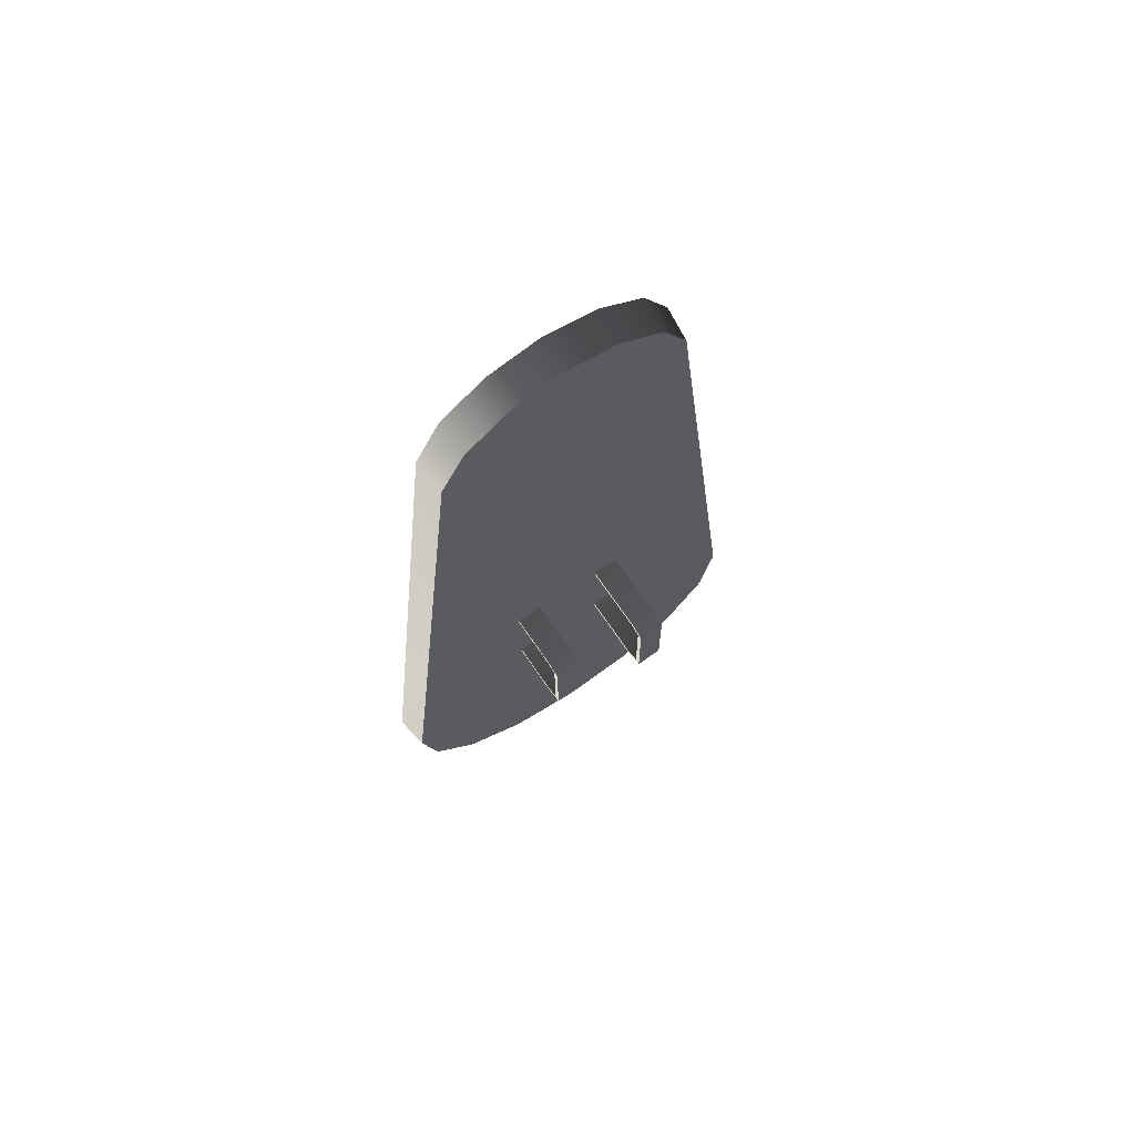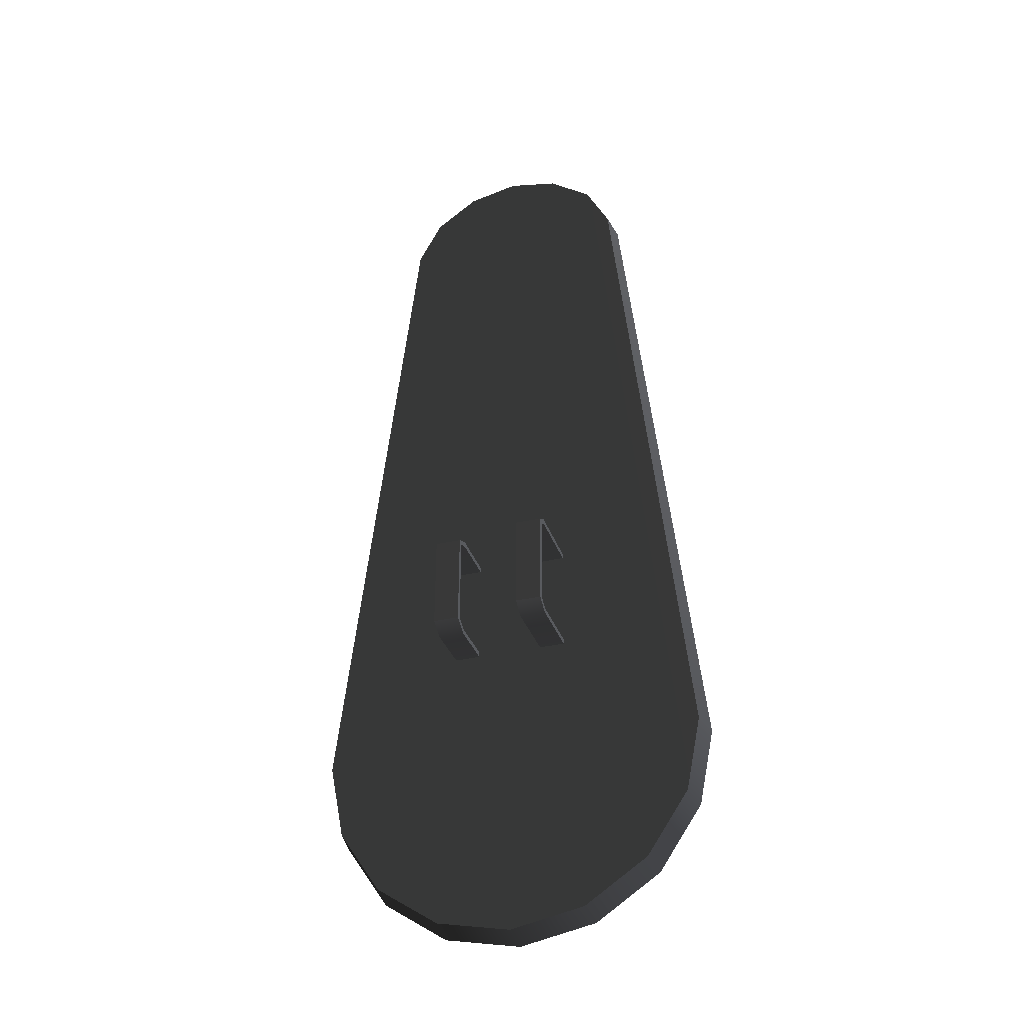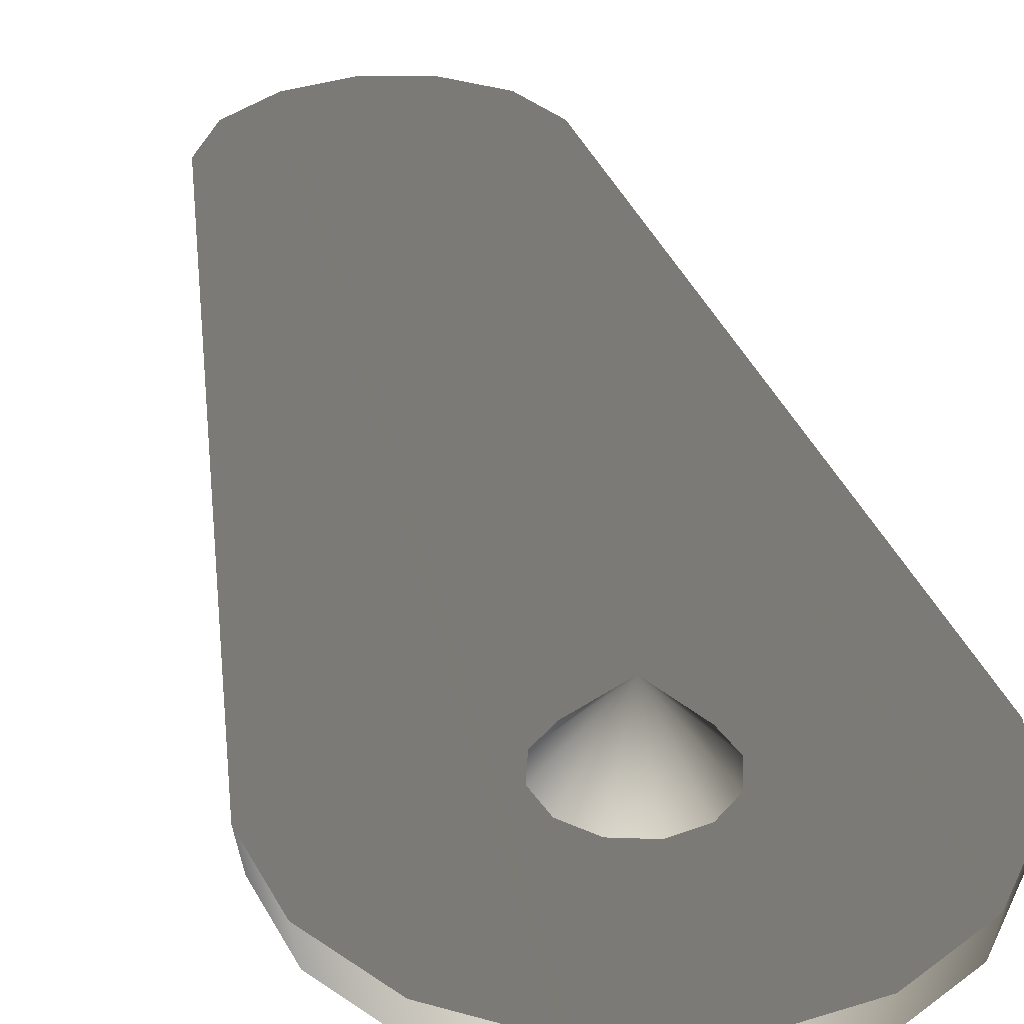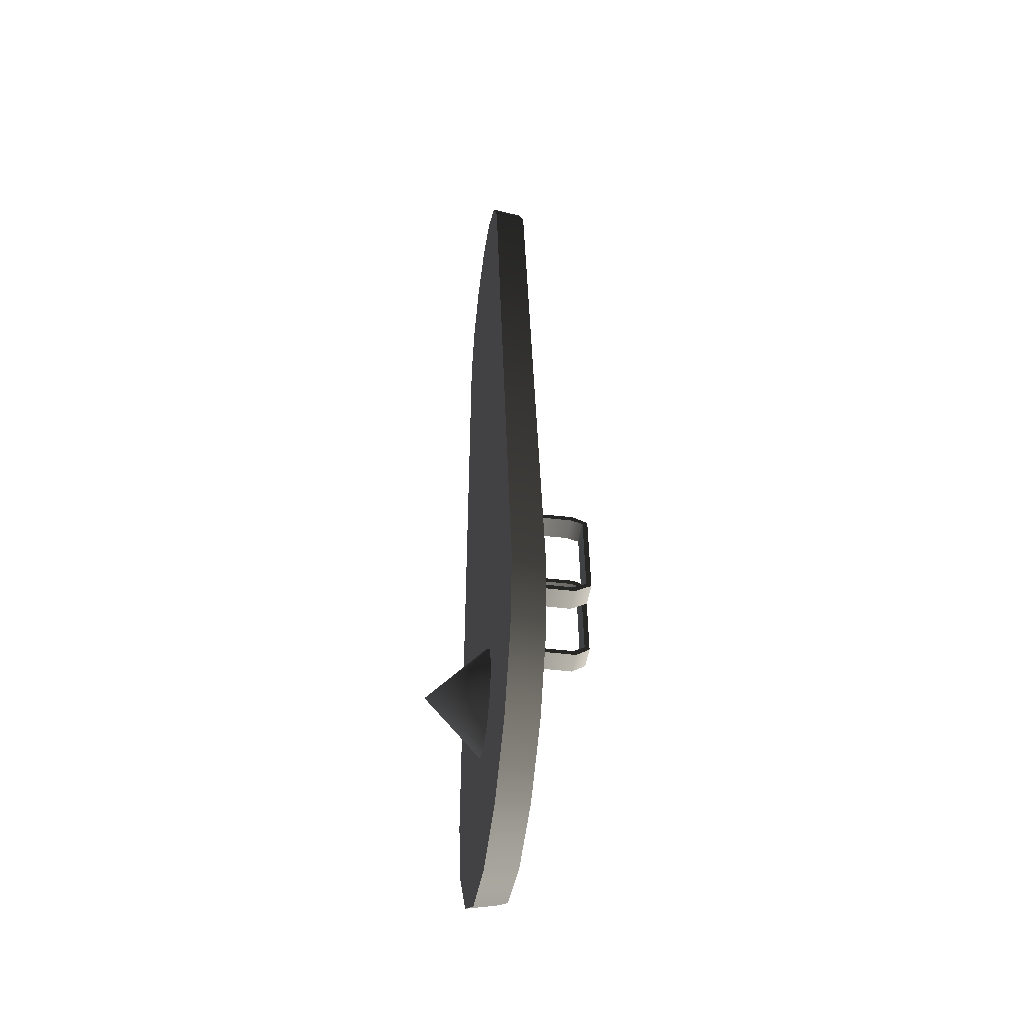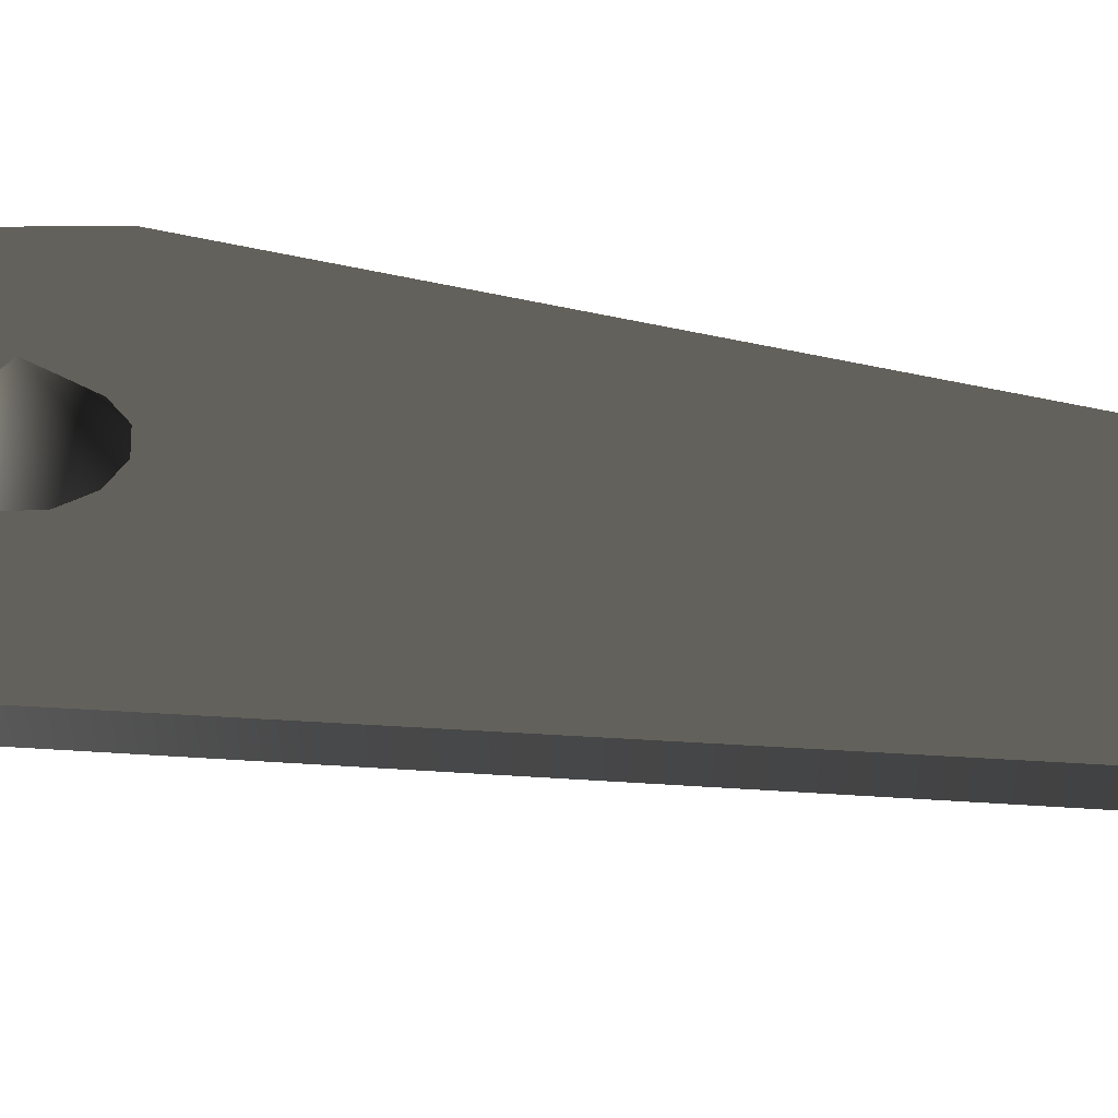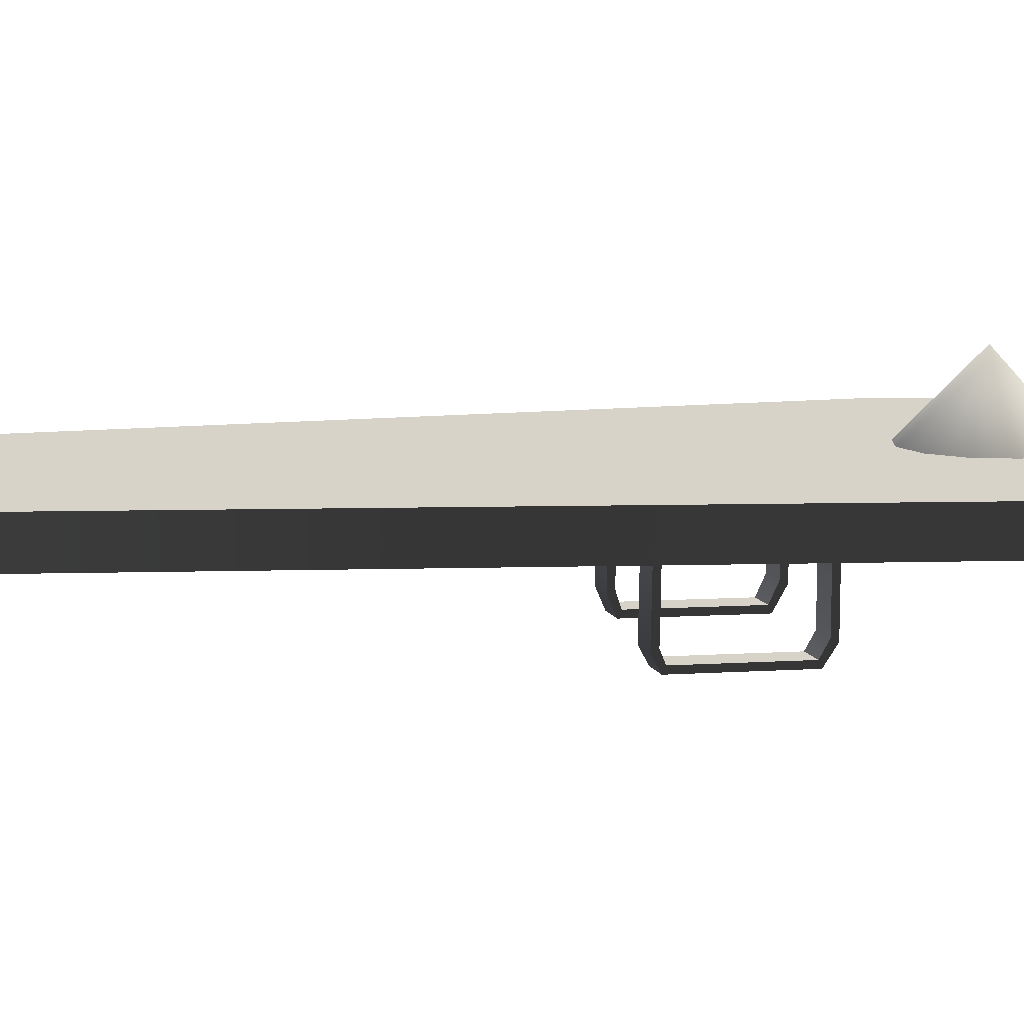
<metadata>
{"format":"obj","ext":"obj","renderer":"f3d","projection":"perspective","resolution":1024,"background":"white","views":[{"elev":72.1,"azim":-33.7,"up":"+Z"},{"elev":-32.5,"azim":18.3,"up":"+Z"},{"elev":33.2,"azim":167.6,"up":"+Y"},{"elev":-47.5,"azim":-97.9,"up":"+Z"},{"elev":40.1,"azim":-78.1,"up":"+Y"},{"elev":9.7,"azim":76.1,"up":"+Y"}]}
</metadata>
<code>
v 0.2624 0.02167 -0.2175
v 0.27 0.06552 -0.218
v 0.2494 0.06438 -0.3213
v 0.2424 0.02056 -0.3179
v 0.1909 0.06341 -0.4089
v 0.1855 0.01962 -0.403
v 0.1033 0.06277 -0.4674
v 0.1004 0.01899 -0.4599
v 7.218e-06 0.06254 -0.488
v 7.241e-06 0.01877 -0.4799
v -0.1033 0.06277 -0.4674
v -0.1004 0.01899 -0.4599
v -0.1909 0.06341 -0.4089
v -0.1855 0.01962 -0.403
v -0.2494 0.06438 -0.3213
v -0.2424 0.02056 -0.3179
v -0.27 0.06552 -0.218
v -0.2624 0.02167 -0.2175
v -0.1643 0.07555 0.6897
v -0.1597 0.03167 0.6881
v -0.1308 0.07624 0.7529
v -0.1271 0.03235 0.7495
v -0.07077 0.07671 0.7952
v -0.06878 0.0328 0.7906
v 7.986e-06 0.07687 0.81
v 7.973e-06 0.03296 0.805
v 0.07079 0.07671 0.7952
v 0.06879 0.0328 0.7906
v 0.1308 0.07624 0.7529
v 0.1271 0.03235 0.7495
v 0.1644 0.07555 0.6897
v 0.1597 0.03167 0.6881
v 0.1644 0.07555 0.6897
v 0.1308 0.07624 0.7529
v 0.2494 0.06438 -0.3213
v 0.27 0.06552 -0.218
v 0.1909 0.06341 -0.4089
v 0.07079 0.07671 0.7952
v 0.1033 0.06277 -0.4674
v 7.986e-06 0.07687 0.81
v 7.218e-06 0.06254 -0.488
v -0.07077 0.07671 0.7952
v -0.1033 0.06277 -0.4674
v -0.1308 0.07624 0.7529
v -0.1909 0.06341 -0.4089
v -0.2494 0.06438 -0.3213
v -0.1643 0.07555 0.6897
v -0.27 0.06552 -0.218
v 0.1855 0.01962 -0.403
v 0.1004 0.01899 -0.4599
v 0.06879 0.0328 0.7906
v 0.1271 0.03235 0.7495
v 7.241e-06 0.01877 -0.4799
v 7.973e-06 0.03296 0.805
v -0.1004 0.01899 -0.4599
v -0.06878 0.0328 0.7906
v -0.1855 0.01962 -0.403
v -0.1271 0.03235 0.7495
v -0.2424 0.02056 -0.3179
v 0.2424 0.02056 -0.3179
v -0.2624 0.02167 -0.2175
v -0.1597 0.03167 0.6881
v 0.1597 0.03167 0.6881
v 0.2624 0.02167 -0.2175
v 0.0652 0.06388 -0.2557
v 0.07529 0.06429 -0.218
v -1.778e-05 0.144 -0.2189
v 0.03764 0.06357 -0.2832
v -1.799e-05 0.06346 -0.2933
v -0.03767 0.06357 -0.2832
v -0.06523 0.06388 -0.2557
v -0.07532 0.06429 -0.218
v -0.06523 0.06471 -0.1804
v -0.03767 0.06501 -0.1528
v -1.757e-05 0.06512 -0.1427
v 0.03763 0.06501 -0.1528
v 0.0652 0.06471 -0.1804
v 0.07835 -0.06894 0.07449
v 0.07731 0.02861 0.07228
v 0.07731 0.02841 0.06539
v 0.07832 -0.06616 0.06752
v 0.07851 -0.08593 0.06563
v 0.07841 -0.07909 0.06226
v 0.07851 -0.08789 -0.05987
v 0.07842 -0.08095 -0.057
v 0.07833 -0.06813 -0.07319
v 0.07829 -0.06477 -0.06633
v 0.07723 0.03422 -0.07432
v 0.07723 0.0343 -0.06742
v 0.07832 -0.06616 0.06752
v 0.07731 0.02841 0.06539
v 0.04282 0.02785 0.06539
v 0.04382 -0.06672 0.06753
v 0.07841 -0.07909 0.06226
v 0.04392 -0.07956 0.06226
v 0.04382 -0.06672 0.06753
v 0.04282 0.02785 0.06539
v 0.04281 0.02804 0.07229
v 0.04386 -0.06951 0.0745
v 0.04392 -0.07956 0.06226
v 0.04401 -0.08641 0.06563
v 0.04392 -0.08142 -0.057
v 0.04402 -0.08836 -0.05986
v 0.04379 -0.06533 -0.06632
v 0.04383 -0.0687 -0.07319
v 0.04273 0.03373 -0.06742
v 0.04273 0.03366 -0.07432
v 0.04386 -0.06951 0.0745
v 0.04281 0.02804 0.07229
v 0.07731 0.02861 0.07228
v 0.07835 -0.06894 0.07449
v 0.04401 -0.08641 0.06563
v 0.07851 -0.08593 0.06563
v 0.07842 -0.08095 -0.057
v 0.07841 -0.07909 0.06226
v 0.04392 -0.07956 0.06226
v 0.04392 -0.08142 -0.057
v 0.04402 -0.08836 -0.05986
v 0.04401 -0.08641 0.06563
v 0.07851 -0.08593 0.06563
v 0.07851 -0.08789 -0.05987
v 0.07829 -0.06477 -0.06633
v 0.07842 -0.08095 -0.057
v 0.04392 -0.08142 -0.057
v 0.04379 -0.06533 -0.06632
v 0.07723 0.0343 -0.06742
v 0.04273 0.03373 -0.06742
v 0.04383 -0.0687 -0.07319
v 0.04402 -0.08836 -0.05986
v 0.07851 -0.08789 -0.05987
v 0.07833 -0.06813 -0.07319
v 0.04273 0.03366 -0.07432
v 0.07723 0.03422 -0.07432
v -0.04609 -0.0471 0.07426
v -0.04686 0.0266 0.07231
v -0.04686 0.02635 0.06541
v -0.04612 -0.04434 0.06728
v -0.04594 -0.06762 0.06542
v -0.04603 -0.06077 0.06205
v -0.04593 -0.06957 -0.06007
v -0.04603 -0.06263 -0.0572
v -0.04612 -0.04631 -0.07343
v -0.04616 -0.04294 -0.06657
v -0.04694 0.03219 -0.0743
v -0.04694 0.03226 -0.0674
v -0.04612 -0.04434 0.06728
v -0.04686 0.02635 0.06541
v -0.08135 0.02579 0.06541
v -0.08062 -0.0449 0.06728
v -0.04603 -0.06077 0.06205
v -0.08053 -0.06124 0.06206
v -0.08062 -0.0449 0.06728
v -0.08135 0.02579 0.06541
v -0.08135 0.02603 0.07231
v -0.08059 -0.04767 0.07426
v -0.08053 -0.06124 0.06206
v -0.08044 -0.06809 0.06543
v -0.08052 -0.0631 -0.0572
v -0.08043 -0.07005 -0.06007
v -0.08065 -0.0435 -0.06656
v -0.08062 -0.04687 -0.07343
v -0.08144 0.0317 -0.06739
v -0.08144 0.03162 -0.07429
v -0.08059 -0.04767 0.07426
v -0.08135 0.02603 0.07231
v -0.04686 0.0266 0.07231
v -0.04609 -0.0471 0.07426
v -0.08044 -0.06809 0.06543
v -0.04594 -0.06762 0.06542
v -0.04603 -0.06263 -0.0572
v -0.04603 -0.06077 0.06205
v -0.08053 -0.06124 0.06206
v -0.08052 -0.0631 -0.0572
v -0.08043 -0.07005 -0.06007
v -0.08044 -0.06809 0.06543
v -0.04594 -0.06762 0.06542
v -0.04593 -0.06957 -0.06007
v -0.04616 -0.04294 -0.06657
v -0.04603 -0.06263 -0.0572
v -0.08052 -0.0631 -0.0572
v -0.08065 -0.0435 -0.06656
v -0.04694 0.03226 -0.0674
v -0.08144 0.0317 -0.06739
v -0.08062 -0.04687 -0.07343
v -0.08043 -0.07005 -0.06007
v -0.04593 -0.06957 -0.06007
v -0.04612 -0.04631 -0.07343
v -0.08144 0.03162 -0.07429
v -0.04694 0.03219 -0.0743
g Shield_4lvl_2040_38
f 1 3 2
f 1 4 3
f 4 5 3
f 4 6 5
f 6 7 5
f 6 8 7
f 8 9 7
f 8 10 9
f 10 11 9
f 10 12 11
f 12 13 11
f 12 14 13
f 14 15 13
f 14 16 15
f 16 17 15
f 16 18 17
f 18 19 17
f 18 20 19
f 20 21 19
f 20 22 21
f 22 23 21
f 22 24 23
f 24 25 23
f 24 26 25
f 26 27 25
f 26 28 27
f 28 29 27
f 28 30 29
f 30 31 29
f 30 32 31
f 32 2 31
f 32 1 2
f 33 35 34
f 33 36 35
f 35 37 34
f 37 38 34
f 37 39 38
f 39 40 38
f 39 41 40
f 41 42 40
f 41 43 42
f 43 44 42
f 43 45 44
f 45 46 44
f 46 47 44
f 46 48 47
f 49 51 50
f 49 52 51
f 51 53 50
f 51 54 53
f 54 55 53
f 54 56 55
f 56 57 55
f 56 58 57
f 58 59 57
f 49 60 52
f 58 61 59
f 58 62 61
f 60 63 52
f 60 64 63
f 65 67 66
f 68 67 65
f 69 67 68
f 70 67 69
f 71 67 70
f 72 67 71
f 73 67 72
f 74 67 73
f 75 67 74
f 76 67 75
f 77 67 76
f 66 67 77
f 78 80 79
f 78 81 80
f 82 81 78
f 82 83 81
f 84 83 82
f 84 85 83
f 86 85 84
f 86 87 85
f 88 87 86
f 88 89 87
f 90 92 91
f 90 93 92
f 94 93 90
f 94 95 93
f 96 98 97
f 96 99 98
f 100 99 96
f 100 101 99
f 102 101 100
f 102 103 101
f 104 103 102
f 104 105 103
f 106 105 104
f 106 107 105
f 108 110 109
f 108 111 110
f 112 111 108
f 112 113 111
f 114 116 115
f 114 117 116
f 118 120 119
f 118 121 120
f 122 124 123
f 122 125 124
f 126 125 122
f 126 127 125
f 128 130 129
f 128 131 130
f 132 131 128
f 132 133 131
f 134 136 135
f 134 137 136
f 138 137 134
f 138 139 137
f 140 139 138
f 140 141 139
f 142 141 140
f 142 143 141
f 144 143 142
f 144 145 143
f 146 148 147
f 146 149 148
f 150 149 146
f 150 151 149
f 152 154 153
f 152 155 154
f 156 155 152
f 156 157 155
f 158 157 156
f 158 159 157
f 160 159 158
f 160 161 159
f 162 161 160
f 162 163 161
f 164 166 165
f 164 167 166
f 168 167 164
f 168 169 167
f 170 172 171
f 170 173 172
f 174 176 175
f 174 177 176
f 178 180 179
f 178 181 180
f 182 181 178
f 182 183 181
f 184 186 185
f 184 187 186
f 188 187 184
f 188 189 187

</code>
